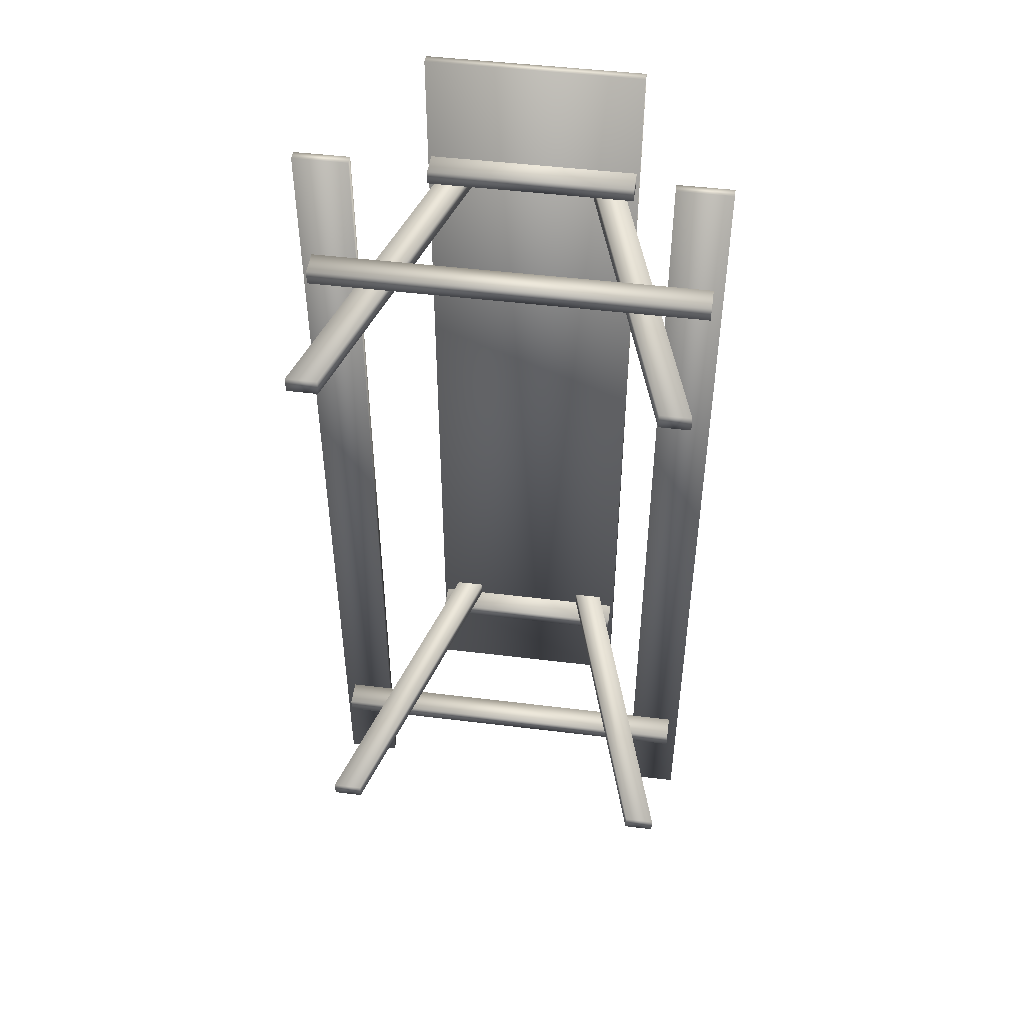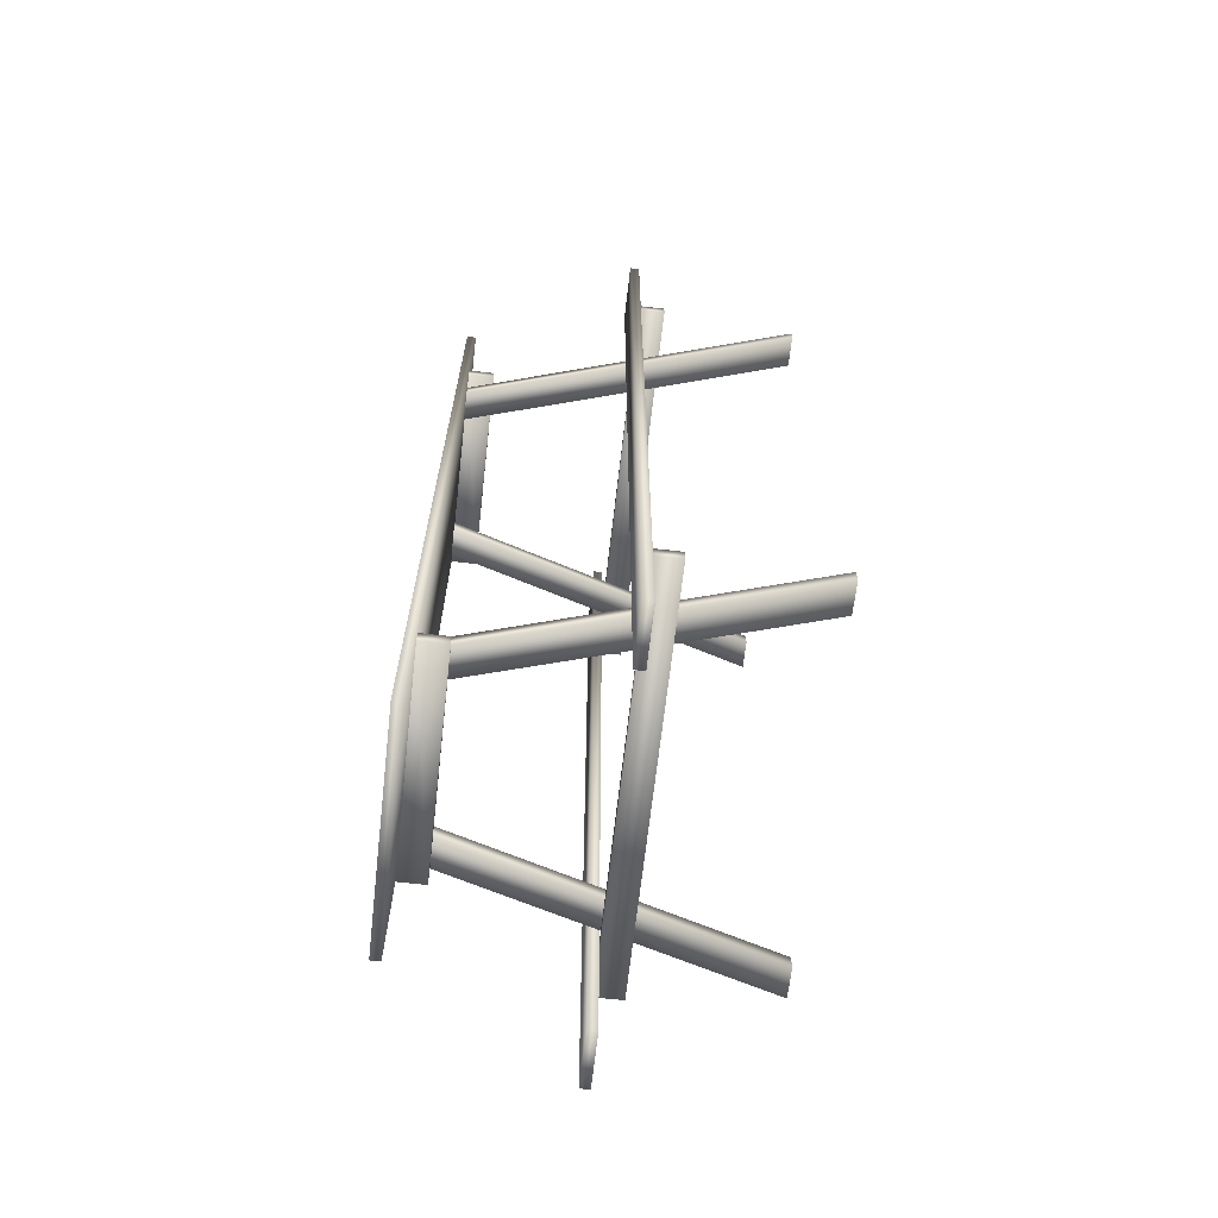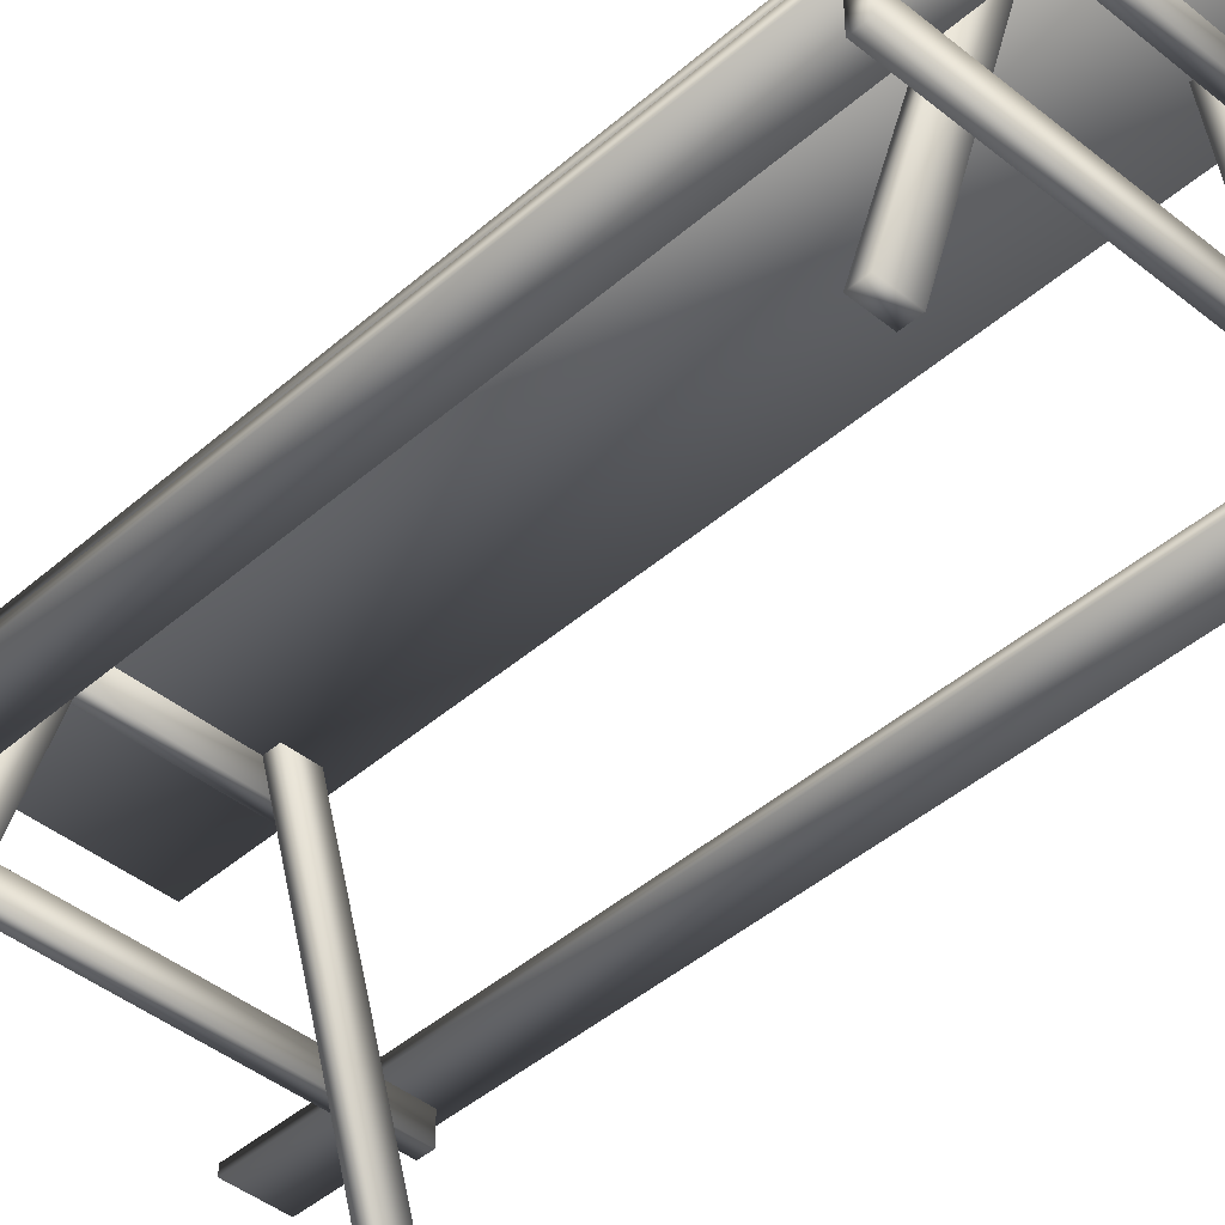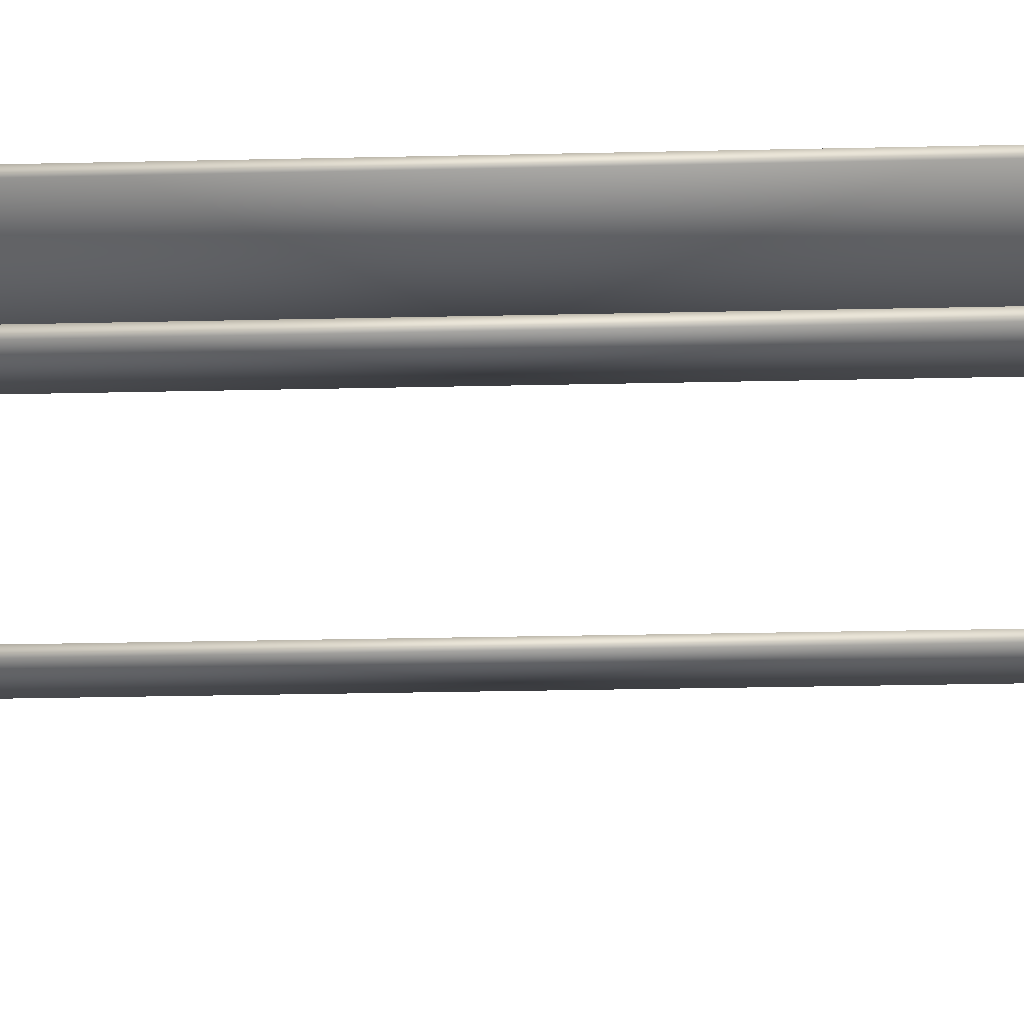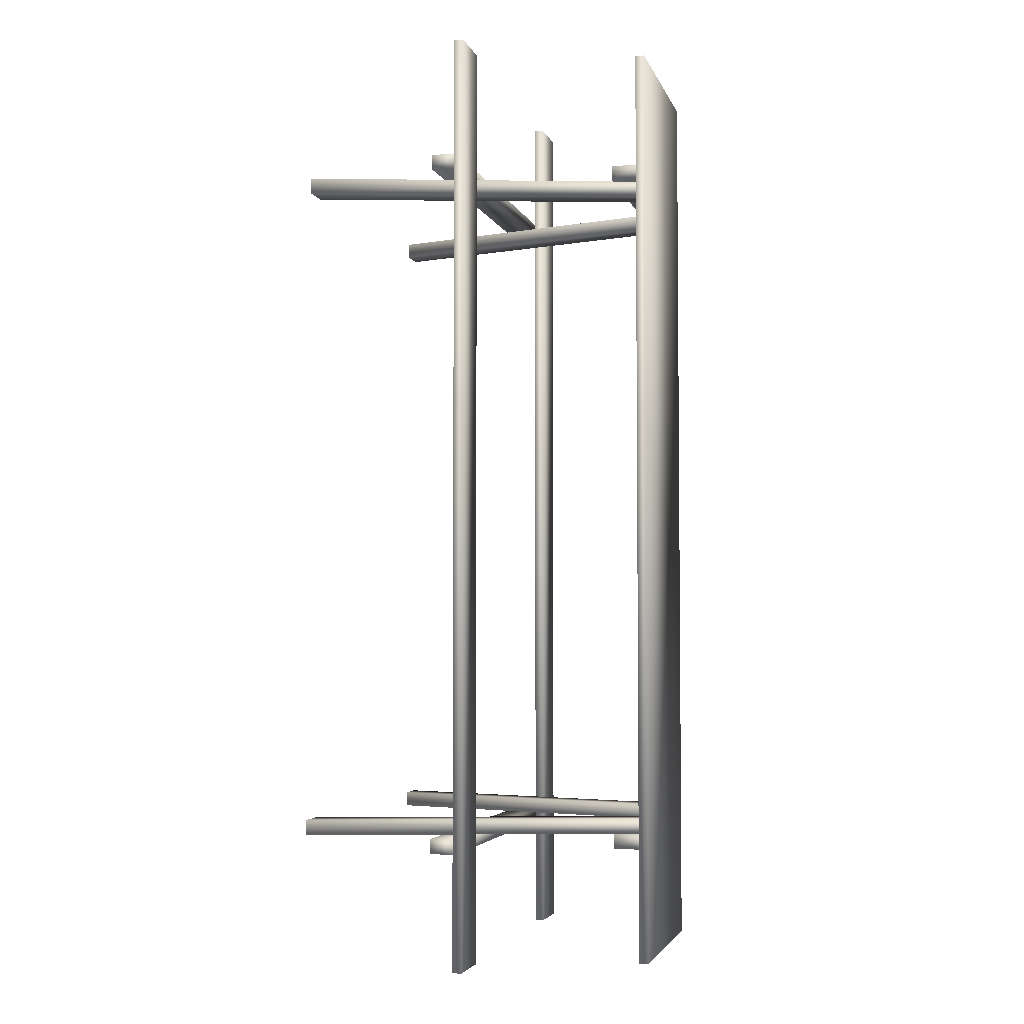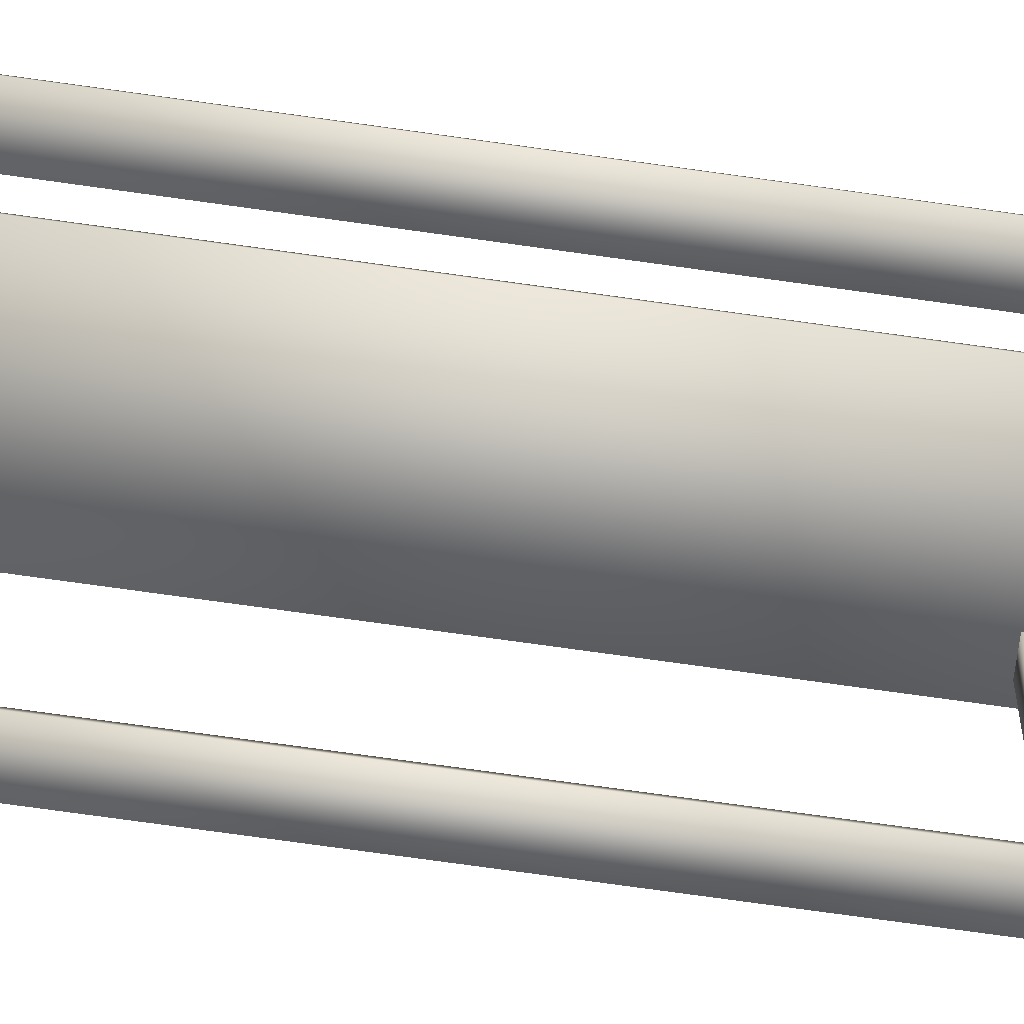
<metadata>
{"format":"obj","ext":"obj","renderer":"f3d","projection":"perspective","resolution":1024,"background":"white","views":[{"elev":47.8,"azim":7.9,"up":"+Z"},{"elev":-67.1,"azim":-96.5,"up":"+Z"},{"elev":-42.9,"azim":136.1,"up":"+Y"},{"elev":-29.6,"azim":-88.1,"up":"+Y"},{"elev":-3.7,"azim":104.0,"up":"+Z"},{"elev":-79.5,"azim":-97.8,"up":"+Y"}]}
</metadata>
<code>
o garden_table_Plane.002
v 0.2934 1.055 -1.087
v 0.6025 0 -1.087
v 0.1964 1.055 -1.087
v 0.5056 0 -1.087
v 0.6267 0.5129 -1.134
v 0.6267 0.4289 -1.134
v 0.6267 0.5129 -1.087
v 0.6267 0.4289 -1.087
v 0.35 1.085 -1.5
v 0.35 1.055 -1.5
v 0.5056 0 -1.038
v 0.1964 1.055 -1.038
v 0.6025 0 -1.038
v 0.2934 1.055 -1.038
v 0.4863 0.5129 -1.5
v 0.4863 0.5429 -1.5
v 0.6594 0.5129 -1.5
v 0.6594 0.5429 -1.5
v 0.3396 1.055 -1.134
v 0.3396 0.9715 -1.134
v 0.3396 1.055 -1.087
v 0.3396 0.9715 -1.087
v 0.35 1.085 1.5
v 0.35 1.055 1.5
v 0.4863 0.5129 1.5
v 0.4863 0.5429 1.5
v 0.6594 0.5129 1.5
v 0.6594 0.5429 1.5
v -0.2934 1.055 -1.087
v -0.6025 0 -1.087
v -0.1964 1.055 -1.087
v -0.5056 0 -1.087
v -0.6267 0.5129 -1.134
v -0.6267 0.4289 -1.134
v -0.6267 0.5129 -1.087
v -0.6267 0.4289 -1.087
v -0.35 1.085 -1.5
v -0.35 1.055 -1.5
v -0.5056 0 -1.038
v -0.1964 1.055 -1.038
v -0.6025 0 -1.038
v -0.2934 1.055 -1.038
v -0.3396 1.055 -1.134
v -0.3396 0.9715 -1.134
v -0.3396 1.055 -1.087
v -0.3396 0.9715 -1.087
v -0.35 1.085 1.5
v -0.35 1.055 1.5
v -0.2934 1.055 1.087
v -0.6025 0 1.087
v -0.1964 1.055 1.087
v -0.5056 0 1.087
v -0.6267 0.5129 1.134
v -0.6267 0.4289 1.134
v -0.6267 0.5129 1.087
v -0.6267 0.4289 1.087
v -0.5056 0 1.038
v -0.1964 1.055 1.038
v -0.6025 0 1.038
v -0.2934 1.055 1.038
v -0.3396 1.055 1.134
v -0.3396 0.9715 1.134
v -0.3396 1.055 1.087
v -0.3396 0.9715 1.087
v 0.2934 1.055 1.087
v 0.6025 0 1.087
v 0.1964 1.055 1.087
v 0.5056 0 1.087
v 0.6267 0.5129 1.134
v 0.6267 0.4289 1.134
v 0.6267 0.5129 1.087
v 0.6267 0.4289 1.087
v 0.5056 0 1.038
v 0.1964 1.055 1.038
v 0.6025 0 1.038
v 0.2934 1.055 1.038
v 0.3396 1.055 1.134
v 0.3396 0.9715 1.134
v 0.3396 1.055 1.087
v 0.3396 0.9715 1.087
v -0.4863 0.5129 1.5
v -0.4863 0.5429 1.5
v -0.6594 0.5129 1.5
v -0.6594 0.5429 1.5
v -0.4863 0.5129 -1.5
v -0.4863 0.5429 -1.5
v -0.6594 0.5129 -1.5
v -0.6594 0.5429 -1.5
f 8 6 5 7
f 7 35 36 8
f 8 36 34 6
f 6 34 33 5
f 16 26 28 18
f 11 13 14 12
f 17 27 25 15
f 18 17 15 16
f 18 28 27 17
f 22 20 19 21
f 21 45 46 22
f 22 46 44 20
f 20 44 43 19
f 12 3 4 11
f 11 4 2 13
f 13 2 1 14
f 4 3 1 2
f 38 48 47 37
f 15 25 26 16
f 10 38 37 9
f 28 26 25 27
f 23 47 48 24
f 36 35 33 34
f 9 37 47 23
f 39 40 42 41
f 46 45 43 44
f 40 39 32 31
f 39 41 30 32
f 41 42 29 30
f 32 30 29 31
f 5 33 35 7
f 24 48 38 10
f 9 23 24 10
f 56 54 53 55
f 55 71 72 56
f 56 72 70 54
f 54 70 69 53
f 57 59 60 58
f 64 62 61 63
f 63 79 80 64
f 64 80 78 62
f 62 78 77 61
f 58 51 52 57
f 57 52 50 59
f 59 50 49 60
f 52 51 49 50
f 72 71 69 70
f 73 74 76 75
f 80 79 77 78
f 74 73 68 67
f 73 75 66 68
f 75 76 65 66
f 68 66 65 67
f 53 69 71 55
f 82 86 88 84
f 83 87 85 81
f 84 83 81 82
f 84 88 87 83
f 81 85 86 82
f 88 86 85 87

</code>
